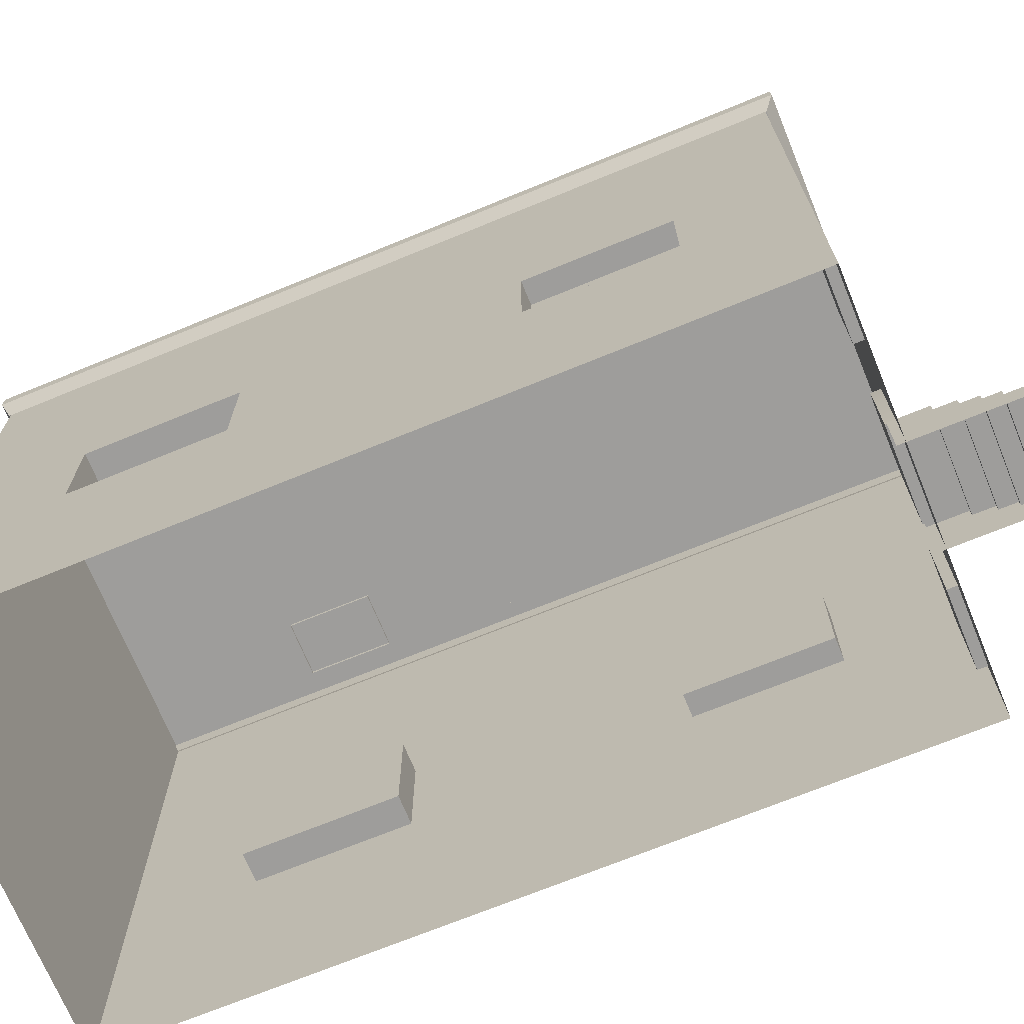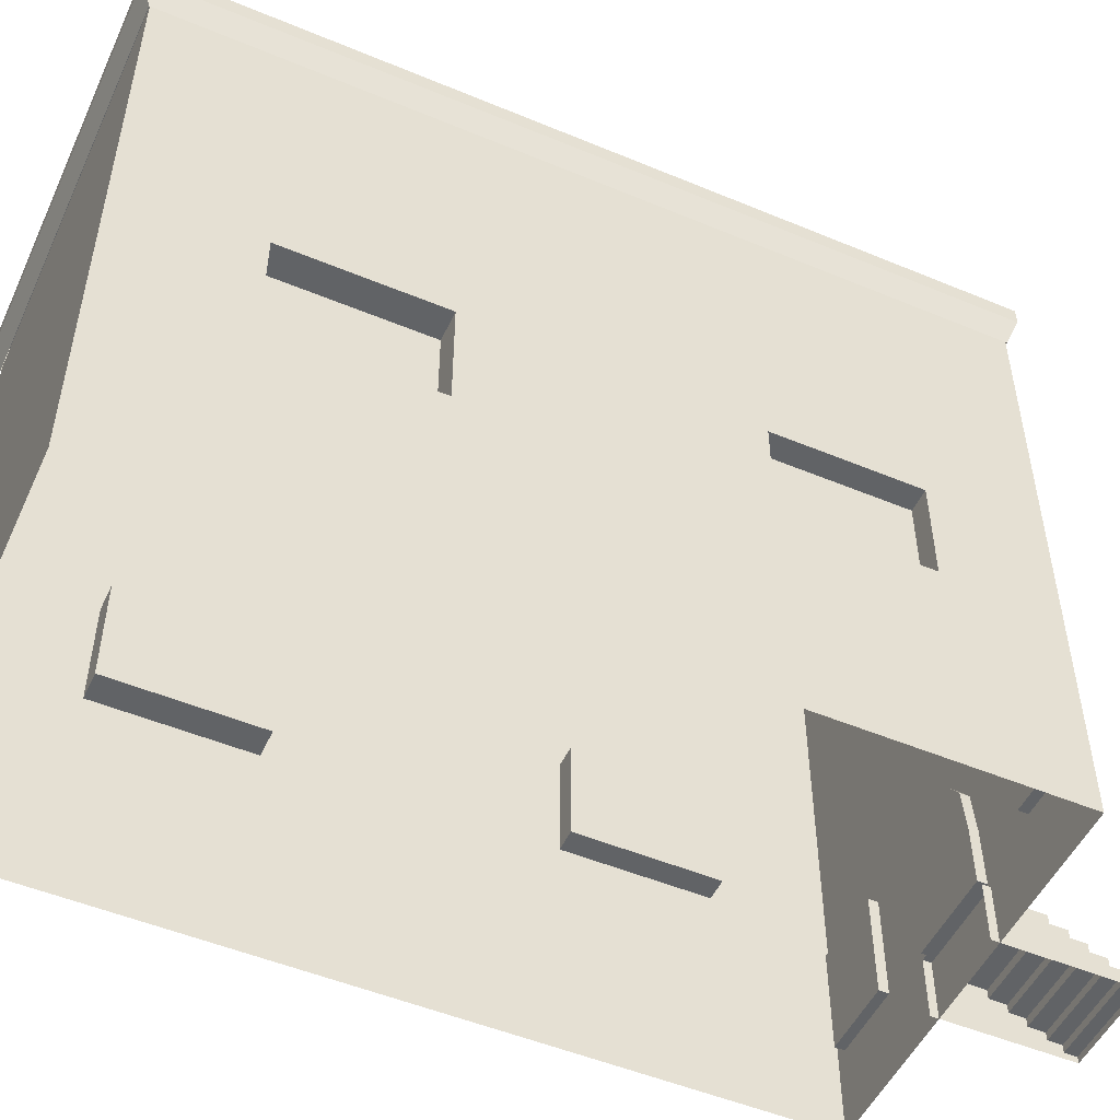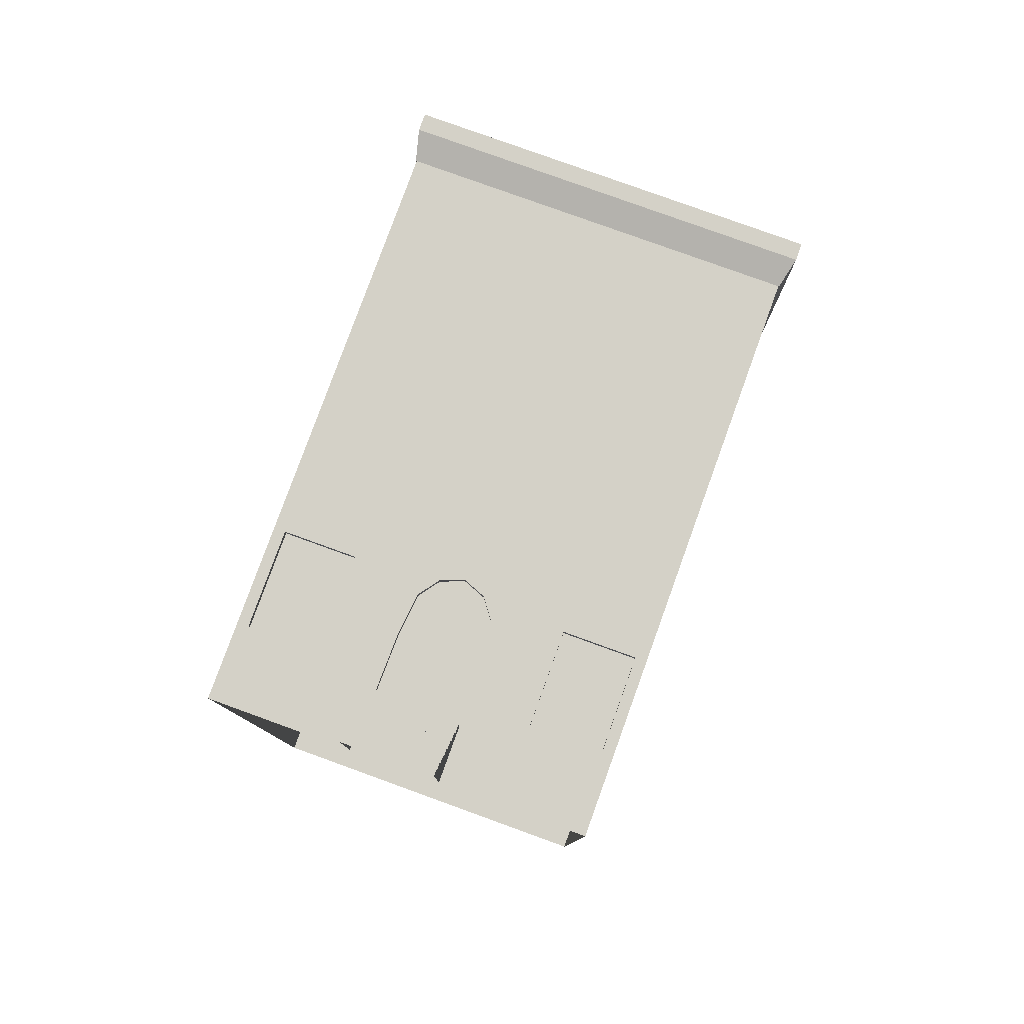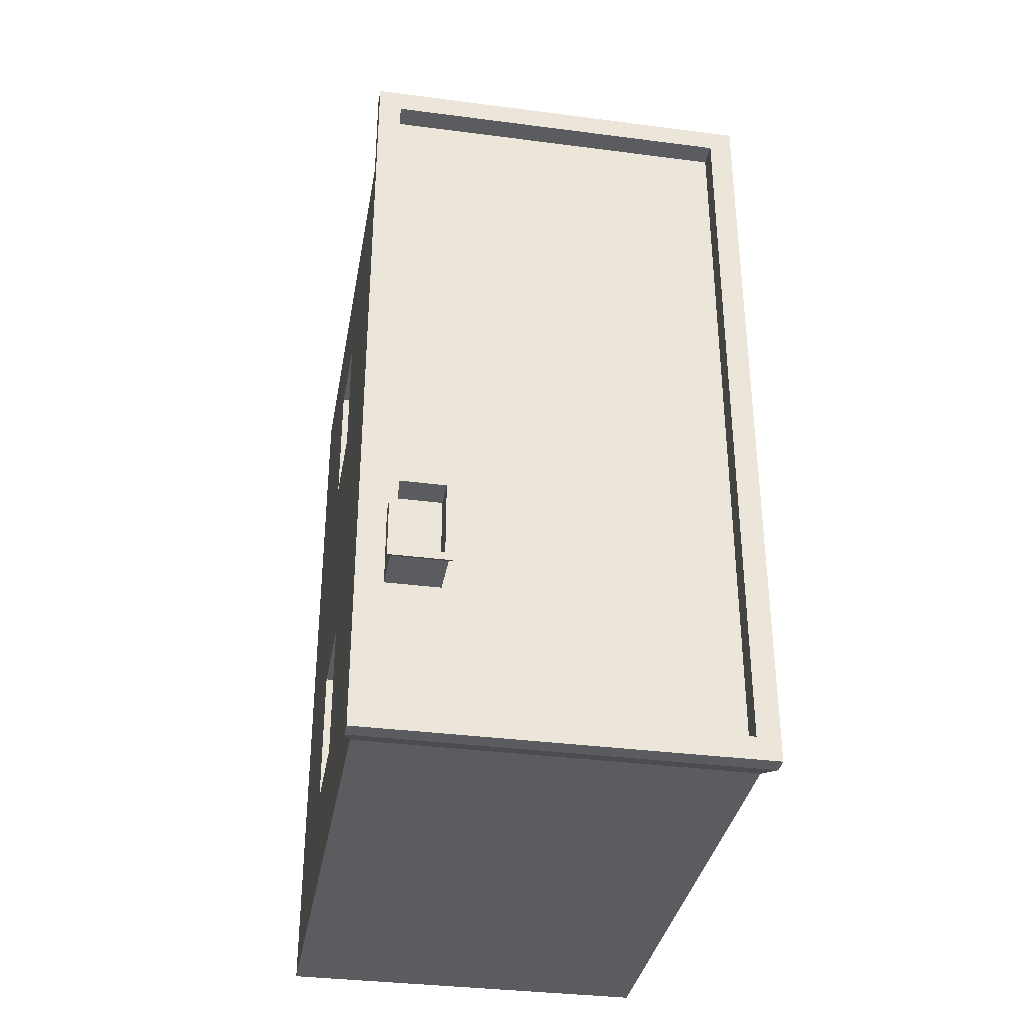
<metadata>
{"format":"obj","ext":"obj","renderer":"f3d","projection":"perspective","resolution":1024,"background":"white","views":[{"elev":-70.6,"azim":-67.7,"up":"+Y"},{"elev":-50.8,"azim":-114.5,"up":"+Y"},{"elev":79.8,"azim":19.9,"up":"+Z"},{"elev":-34.7,"azim":170.1,"up":"+Z"}]}
</metadata>
<code>
v  -0.0018 0.0074 8.138
v  2.352 0.0074 8.138
v  2.352 1.542 8.138
v  1.059 1.542 8.138
v  -0.0018 1.542 8.138
v  4.706 0.0074 8.138
v  4.706 1.542 8.138
v  -0.0018 4.707 8.138
v  2.352 4.707 8.138
v  2.352 8.147 8.138
v  -0.0018 8.147 8.138
v  4.706 4.707 8.138
v  4.706 8.147 8.138
v  2.352 11.14 8.138
v  -0.0018 11.14 8.138
v  4.706 11.14 8.138
v  2.352 14.22 8.138
v  -0.0018 14.22 8.138
v  4.706 14.22 8.138
v  -0.0018 14.22 -10.84
v  2.352 14.22 -10.84
v  2.352 11.14 -10.84
v  -0.0018 11.14 -10.84
v  4.706 14.22 -10.84
v  4.706 11.14 -10.84
v  2.352 8.147 -10.84
v  -0.0018 8.147 -10.84
v  4.706 8.147 -10.84
v  2.352 4.707 -10.84
v  -0.0018 4.707 -10.84
v  4.706 4.707 -10.84
v  -0.0018 1.542 -10.84
v  2.352 1.542 -10.84
v  2.352 0.0074 -10.84
v  -0.0018 0.0074 -10.84
v  4.706 1.542 -10.84
v  4.706 0.0074 -10.84
v  4.706 0.0074 -8.383
v  4.706 1.542 -8.383
v  4.706 1.542 -3.659
v  4.706 0.0074 -3.659
v  4.706 0.0074 6.188
v  4.706 0.0074 1.444
v  4.706 1.542 1.444
v  4.706 1.542 6.188
v  4.706 4.707 -8.383
v  4.706 8.147 -8.383
v  4.012 7.732 -4.228
v  4.012 5.121 -4.228
v  4.012 5.121 -7.814
v  4.012 7.732 -7.814
v  4.161 5.208 5.496
v  4.161 5.208 2.136
v  4.161 7.645 2.136
v  4.161 7.645 5.496
v  4.706 4.707 6.188
v  4.706 8.147 6.188
v  4.706 11.14 -8.383
v  4.706 11.14 -3.659
v  4.706 8.147 -3.659
v  4.706 8.147 1.444
v  4.706 11.14 1.444
v  4.706 11.14 6.188
v  4.706 14.22 -8.383
v  4.706 14.22 -3.659
v  4.706 14.22 1.444
v  4.706 14.22 6.188
v  0.9309 3.984 8.138
v  1.037 2.956 8.138
v  2.629 1.915 7.909
v  4.428 1.915 7.909
v  4.428 4.334 7.909
v  2.629 4.334 7.909
v  4.706 4.707 1.444
v  4.706 4.707 -3.659
v  -0.0018 1.542 7.918
v  1.059 1.542 7.918
v  1.037 2.956 7.918
v  0.9309 3.984 7.918
v  0.5604 4.484 7.918
v  -0.0018 4.707 7.918
v  0.5604 4.484 8.138
v  4.706 5.208 2.136
v  4.706 5.208 5.496
v  4.706 7.645 2.136
v  4.706 7.645 5.496
v  4.706 5.121 -4.228
v  4.706 7.732 -4.228
v  4.706 5.121 -7.814
v  4.706 7.732 -7.814
v  4.428 1.915 8.138
v  2.629 1.915 8.138
v  4.428 4.334 8.138
v  2.629 4.334 8.138
v  -1.063 1.542 8.138
v  -2.356 1.542 8.138
v  -2.356 0.0074 8.138
v  -4.709 1.542 8.138
v  -4.709 0.0074 8.138
v  -2.356 8.147 8.138
v  -2.356 4.707 8.138
v  -4.709 8.147 8.138
v  -4.709 4.707 8.138
v  -2.356 11.14 8.138
v  -4.709 11.14 8.138
v  -2.356 14.22 8.138
v  -4.709 14.22 8.138
v  -2.356 11.14 -10.84
v  -2.356 14.22 -10.84
v  -4.709 11.14 -10.84
v  -4.709 14.22 -10.84
v  -2.356 8.147 -10.84
v  -4.709 8.147 -10.84
v  -2.356 4.707 -10.84
v  -4.709 4.707 -10.84
v  -2.356 0.0074 -10.84
v  -2.356 1.542 -10.84
v  -4.709 0.0074 -10.84
v  -4.709 1.542 -10.84
v  -4.709 0.0074 -8.383
v  -4.709 1.542 -8.383
v  -4.709 1.542 -3.659
v  -4.709 0.0074 -3.659
v  -4.709 0.0074 6.188
v  -4.709 1.542 6.188
v  -4.709 1.542 1.444
v  -4.709 0.0074 1.444
v  -4.709 4.707 -8.383
v  -4.709 8.147 -8.383
v  -4.016 7.732 -4.228
v  -4.016 7.732 -7.814
v  -4.016 5.121 -7.814
v  -4.016 5.121 -4.228
v  -4.165 5.208 5.496
v  -4.165 7.645 5.496
v  -4.165 7.645 2.136
v  -4.165 5.208 2.136
v  -4.709 8.147 6.188
v  -4.709 4.707 6.188
v  -4.709 11.14 -8.383
v  -4.709 11.14 -3.659
v  -4.709 8.147 -3.659
v  -4.709 11.14 6.188
v  -4.709 11.14 1.444
v  -4.709 8.147 1.444
v  -4.709 14.22 -8.383
v  -4.709 14.22 -3.659
v  -4.709 14.22 6.188
v  -4.709 14.22 1.444
v  -1.04 2.956 8.138
v  -0.9345 3.984 8.138
v  -2.633 1.915 7.909
v  -2.633 4.334 7.909
v  -4.432 4.334 7.909
v  -4.432 1.915 7.909
v  -4.709 4.707 1.444
v  -4.709 4.707 -3.659
v  -0.564 4.484 7.918
v  -0.9345 3.984 7.918
v  -1.04 2.956 7.918
v  -1.063 1.542 7.918
v  -0.564 4.484 8.138
v  -4.709 5.208 5.496
v  -4.709 5.208 2.136
v  -4.709 7.645 2.136
v  -4.709 7.645 5.496
v  -4.709 7.732 -4.228
v  -4.709 5.121 -4.228
v  -4.709 5.121 -7.814
v  -4.709 7.732 -7.814
v  -2.633 1.915 8.138
v  -4.432 1.915 8.138
v  -4.432 4.334 8.138
v  -2.633 4.334 8.138
v  -4.314 14.65 -10.53
v  -4.314 14.65 7.841
v  4.314 14.65 7.841
v  4.314 14.65 -10.53
v  -4.727 14.1 8.162
v  4.725 14.1 8.162
v  4.891 14.79 8.418
v  -4.891 14.79 8.418
v  -4.891 14.79 -11.11
v  -4.727 14.1 -10.86
v  4.725 14.1 -10.86
v  4.891 14.79 -11.11
v  4.891 15.21 -11.11
v  4.891 15.21 8.418
v  -4.891 15.21 -11.11
v  -4.891 15.21 8.418
v  -4.314 15.21 7.841
v  4.314 15.21 7.841
v  4.314 15.21 -10.53
v  -4.314 15.21 -10.53
v  2.816 14.56 -6.998
v  2.816 15.79 -6.998
v  4.159 15.79 -6.998
v  4.159 14.56 -6.998
v  4.159 15.79 -4.955
v  4.159 14.56 -4.955
v  2.816 15.79 -4.955
v  2.816 14.56 -4.955
v  4.253 16 -4.845
v  2.722 16 -4.845
v  2.929 16 -5.052
v  4.046 16 -5.052
v  4.046 15.28 -5.052
v  2.929 15.28 -5.052
v  2.722 16 -7.109
v  4.253 16 -7.109
v  2.929 16 -6.902
v  4.046 16 -6.902
v  4.046 15.28 -6.902
v  2.929 15.28 -6.902
v  -1.146 0.3506 8.826
v  -1.146 0.1694 8.826
v  -1.146 0.1694 9.301
v  -1.146 0.3506 9.301
v  1.077 1.156 7.952
v  1.077 1.398 7.952
v  1.077 1.398 8.826
v  1.077 1.156 8.826
v  -1.146 1.398 8.826
v  -1.146 1.156 8.826
v  -1.146 1.398 7.952
v  -1.146 1.156 7.952
v  -1.146 0.9397 8.826
v  -1.146 0.9397 7.952
v  1.077 0.9397 7.952
v  1.077 0.9397 8.826
v  1.077 0.7434 7.952
v  1.077 0.7434 8.826
v  -1.146 0.7434 8.826
v  -1.146 0.7434 7.952
v  1.077 0.5401 8.826
v  1.077 0.7434 9.301
v  1.077 0.5401 9.301
v  1.077 0.3506 8.826
v  1.077 0.3506 9.301
v  -1.146 0.5401 8.826
v  -1.146 0.5401 7.952
v  1.077 0.5401 7.952
v  1.077 0.3506 7.952
v  -1.146 0.3506 7.952
v  1.077 0.1694 8.826
v  1.077 0.1694 9.301
v  -1.146 0.0141 8.826
v  -1.146 0.0141 9.301
v  -1.146 0.1694 7.952
v  1.077 0.1694 7.952
v  1.077 0.0141 7.952
v  1.077 0.0141 8.826
v  -1.146 0.0141 7.952
v  -1.146 1.156 9.301
v  1.077 1.156 9.301
v  1.077 0.9397 9.301
v  -1.146 0.9397 9.301
v  1.077 0.5401 9.706
v  1.077 0.3506 9.706
v  -1.146 0.9397 9.706
v  1.077 0.9397 9.706
v  1.077 0.1694 9.706
v  -1.146 0.0141 9.706
v  -1.146 0.1694 9.706
v  -1.146 0.7434 9.301
v  -1.146 0.7434 9.706
v  -1.146 0.5401 9.301
v  1.077 0.0141 9.301
v  1.077 0.7434 9.706
v  -1.146 0.5401 9.706
v  -1.146 0.5401 10.09
v  -1.146 0.7434 10.09
v  -1.146 0.3506 9.706
v  -1.146 0.3506 10.09
v  -1.146 0.1694 10.09
v  1.077 0.0141 9.706
v  1.077 0.5401 10.09
v  1.077 0.7434 10.09
v  1.077 0.1694 10.09
v  1.077 0.3506 10.09
v  1.077 0.3506 10.48
v  1.077 0.1694 10.48
v  1.077 0.5401 10.48
v  -1.146 0.0141 10.09
v  1.077 0.0141 10.09
v  -1.146 0.5401 10.48
v  -1.146 0.3506 10.48
v  1.077 0.3506 10.82
v  1.077 0.1694 10.82
v  1.077 0.0141 10.48
v  1.077 0.0141 10.82
v  -1.146 0.0141 10.48
v  -1.146 0.1694 10.48
v  -1.146 0.3506 10.82
v  -1.146 0.1694 10.82
v  -1.146 0.1694 11.11
v  1.077 0.1694 11.11
v  -1.146 0.0141 10.82
v  1.077 0.0141 11.11
v  -1.146 0.0141 11.11
g Edificio_2
f 1 2 3
f 1 3 4
f 1 4 5
f 2 6 7
f 7 3 2
f 8 9 10
f 10 11 8
f 9 12 13
f 13 10 9
f 11 10 14
f 14 15 11
f 10 13 16
f 16 14 10
f 15 14 17
f 17 18 15
f 14 16 19
f 19 17 14
f 20 21 22
f 22 23 20
f 21 24 25
f 25 22 21
f 23 22 26
f 26 27 23
f 22 25 28
f 28 26 22
f 27 26 29
f 29 30 27
f 26 28 31
f 31 29 26
f 32 33 34
f 34 35 32
f 33 36 37
f 37 34 33
f 38 37 36
f 36 39 38
f 40 41 38
f 38 39 40
f 42 43 44
f 44 45 42
f 6 42 45
f 45 7 6
f 46 31 28
f 28 47 46
f 48 49 50
f 50 51 48
f 52 53 54
f 54 55 52
f 12 56 57
f 57 13 12
f 47 28 25
f 25 58 47
f 59 60 47
f 47 58 59
f 57 61 62
f 62 63 57
f 13 57 63
f 63 16 13
f 58 25 24
f 24 64 58
f 65 59 58
f 58 64 65
f 63 62 66
f 66 67 63
f 16 63 67
f 67 19 16
f 9 68 69
f 69 3 9
f 70 71 72
f 72 73 70
f 7 45 56
f 56 12 7
f 45 44 74
f 74 56 45
f 75 40 39
f 39 46 75
f 39 36 31
f 31 46 39
f 29 31 36
f 36 33 29
f 30 29 33
f 33 32 30
f 76 77 78
f 76 78 79
f 76 79 80
f 76 80 81
f 9 8 82
f 82 68 9
f 3 69 4
f 5 4 77
f 77 76 5
f 4 69 78
f 78 77 4
f 69 68 79
f 79 78 69
f 68 82 80
f 80 79 68
f 82 8 81
f 81 80 82
f 56 74 83
f 83 84 56
f 74 61 85
f 85 83 74
f 61 57 86
f 86 85 61
f 57 56 84
f 84 86 57
f 84 83 53
f 53 52 84
f 83 85 54
f 54 53 83
f 85 86 55
f 55 54 85
f 86 84 52
f 52 55 86
f 62 59 65
f 65 66 62
f 61 60 59
f 59 62 61
f 74 75 60
f 60 61 74
f 44 40 75
f 75 74 44
f 43 41 40
f 40 44 43
f 60 75 87
f 87 88 60
f 75 46 89
f 89 87 75
f 46 47 90
f 90 89 46
f 47 60 88
f 88 90 47
f 88 87 49
f 49 48 88
f 87 89 50
f 50 49 87
f 89 90 51
f 51 50 89
f 90 88 48
f 48 51 90
f 3 7 91
f 91 92 3
f 7 12 93
f 93 91 7
f 12 9 94
f 94 93 12
f 9 3 92
f 92 94 9
f 92 91 71
f 71 70 92
f 91 93 72
f 72 71 91
f 93 94 73
f 73 72 93
f 94 92 70
f 70 73 94
f 1 5 95
f 1 95 96
f 1 96 97
f 97 96 98
f 98 99 97
f 8 11 100
f 100 101 8
f 101 100 102
f 102 103 101
f 11 15 104
f 104 100 11
f 100 104 105
f 105 102 100
f 15 18 106
f 106 104 15
f 104 106 107
f 107 105 104
f 20 23 108
f 108 109 20
f 109 108 110
f 110 111 109
f 23 27 112
f 112 108 23
f 108 112 113
f 113 110 108
f 27 30 114
f 114 112 27
f 112 114 115
f 115 113 112
f 32 35 116
f 116 117 32
f 117 116 118
f 118 119 117
f 120 121 119
f 119 118 120
f 122 121 120
f 120 123 122
f 124 125 126
f 126 127 124
f 99 98 125
f 125 124 99
f 128 129 113
f 113 115 128
f 130 131 132
f 132 133 130
f 134 135 136
f 136 137 134
f 103 102 138
f 138 139 103
f 129 140 110
f 110 113 129
f 141 140 129
f 129 142 141
f 138 143 144
f 144 145 138
f 102 105 143
f 143 138 102
f 140 146 111
f 111 110 140
f 147 146 140
f 140 141 147
f 143 148 149
f 149 144 143
f 105 107 148
f 148 143 105
f 101 96 150
f 150 151 101
f 152 153 154
f 154 155 152
f 98 103 139
f 139 125 98
f 125 139 156
f 156 126 125
f 157 128 121
f 121 122 157
f 121 128 115
f 115 119 121
f 114 117 119
f 119 115 114
f 30 32 117
f 117 114 30
f 76 81 158
f 76 158 159
f 76 159 160
f 76 160 161
f 162 8 101
f 101 151 162
f 96 95 150
f 5 76 161
f 161 95 5
f 95 161 160
f 160 150 95
f 150 160 159
f 159 151 150
f 151 159 158
f 158 162 151
f 162 158 81
f 81 8 162
f 139 163 164
f 164 156 139
f 156 164 165
f 165 145 156
f 145 165 166
f 166 138 145
f 138 166 163
f 163 139 138
f 163 134 137
f 137 164 163
f 164 137 136
f 136 165 164
f 165 136 135
f 135 166 165
f 166 135 134
f 134 163 166
f 144 149 147
f 147 141 144
f 145 144 141
f 141 142 145
f 156 145 142
f 142 157 156
f 126 156 157
f 157 122 126
f 127 126 122
f 122 123 127
f 142 167 168
f 168 157 142
f 157 168 169
f 169 128 157
f 128 169 170
f 170 129 128
f 129 170 167
f 167 142 129
f 167 130 133
f 133 168 167
f 168 133 132
f 132 169 168
f 169 132 131
f 131 170 169
f 170 131 130
f 130 167 170
f 96 171 172
f 172 98 96
f 98 172 173
f 173 103 98
f 103 173 174
f 174 101 103
f 101 174 171
f 171 96 101
f 171 152 155
f 155 172 171
f 172 155 154
f 154 173 172
f 173 154 153
f 153 174 173
f 174 153 152
f 152 171 174
f 175 176 177
f 177 178 175
f 179 180 181
f 181 182 179
f 183 184 179
f 179 182 183
f 181 180 185
f 185 186 181
f 185 184 183
f 183 186 185
f 186 187 188
f 188 181 186
f 183 189 187
f 187 186 183
f 183 182 190
f 190 189 183
f 182 181 188
f 188 190 182
f 191 190 188
f 188 192 191
f 187 193 192
f 192 188 187
f 194 189 190
f 190 191 194
f 193 187 189
f 189 194 193
f 193 178 177
f 177 192 193
f 175 194 191
f 191 176 175
f 193 194 175
f 175 178 193
f 191 192 177
f 177 176 191
f 195 196 197
f 197 198 195
f 198 197 199
f 199 200 198
f 200 199 201
f 201 202 200
f 202 201 196
f 196 195 202
f 201 199 203
f 203 204 201
f 205 206 207
f 207 208 205
f 197 196 209
f 209 210 197
f 196 201 204
f 204 209 196
f 199 197 210
f 210 203 199
f 211 212 210
f 210 209 211
f 212 206 203
f 203 210 212
f 206 205 204
f 204 203 206
f 205 211 209
f 209 204 205
f 207 213 214
f 214 208 207
f 212 211 214
f 214 213 212
f 211 205 208
f 208 214 211
f 206 212 213
f 213 207 206
f 215 216 217
f 217 218 215
f 219 220 221
f 221 222 219
f 222 221 223
f 223 224 222
f 224 223 225
f 225 226 224
f 227 224 226
f 226 228 227
f 221 220 225
f 225 223 221
f 229 219 222
f 222 230 229
f 231 229 230
f 230 232 231
f 233 227 228
f 228 234 233
f 235 232 236
f 236 237 235
f 238 235 237
f 237 239 238
f 240 233 234
f 234 241 240
f 242 231 232
f 232 235 242
f 243 242 235
f 235 238 243
f 215 240 241
f 241 244 215
f 245 238 239
f 239 246 245
f 216 247 248
f 248 217 216
f 216 215 244
f 244 249 216
f 250 243 238
f 238 245 250
f 251 250 245
f 245 252 251
f 247 216 249
f 249 253 247
f 222 224 254
f 254 255 222
f 256 255 254
f 254 257 256
f 239 237 258
f 258 259 239
f 256 257 260
f 260 261 256
f 246 239 259
f 259 262 246
f 217 248 263
f 263 264 217
f 257 265 266
f 266 260 257
f 232 230 256
f 256 236 232
f 240 215 218
f 218 267 240
f 233 240 267
f 267 265 233
f 227 233 265
f 265 257 227
f 230 222 255
f 255 256 230
f 252 245 246
f 246 268 252
f 224 227 257
f 257 254 224
f 269 261 260
f 260 266 269
f 266 270 271
f 271 272 266
f 270 273 274
f 274 271 270
f 273 264 275
f 275 274 273
f 237 236 269
f 269 258 237
f 218 217 264
f 264 273 218
f 268 246 262
f 262 276 268
f 236 256 261
f 261 269 236
f 267 218 273
f 273 270 267
f 265 267 270
f 270 266 265
f 277 278 272
f 272 271 277
f 279 280 281
f 281 282 279
f 280 277 283
f 283 281 280
f 264 263 284
f 284 275 264
f 269 266 272
f 272 278 269
f 262 259 280
f 280 279 262
f 259 258 277
f 277 280 259
f 276 262 279
f 279 285 276
f 258 269 278
f 278 277 258
f 281 283 286
f 286 287 281
f 282 281 288
f 288 289 282
f 290 282 289
f 289 291 290
f 271 274 287
f 287 286 271
f 277 271 286
f 286 283 277
f 275 284 292
f 292 293 275
f 274 275 293
f 293 287 274
f 285 279 282
f 282 290 285
f 289 288 294
f 294 295 289
f 289 295 296
f 296 297 289
f 287 293 295
f 295 294 287
f 281 287 294
f 294 288 281
f 293 292 298
f 298 295 293
f 299 297 296
f 296 300 299
f 295 298 300
f 300 296 295
f 291 289 297
f 297 299 291

</code>
